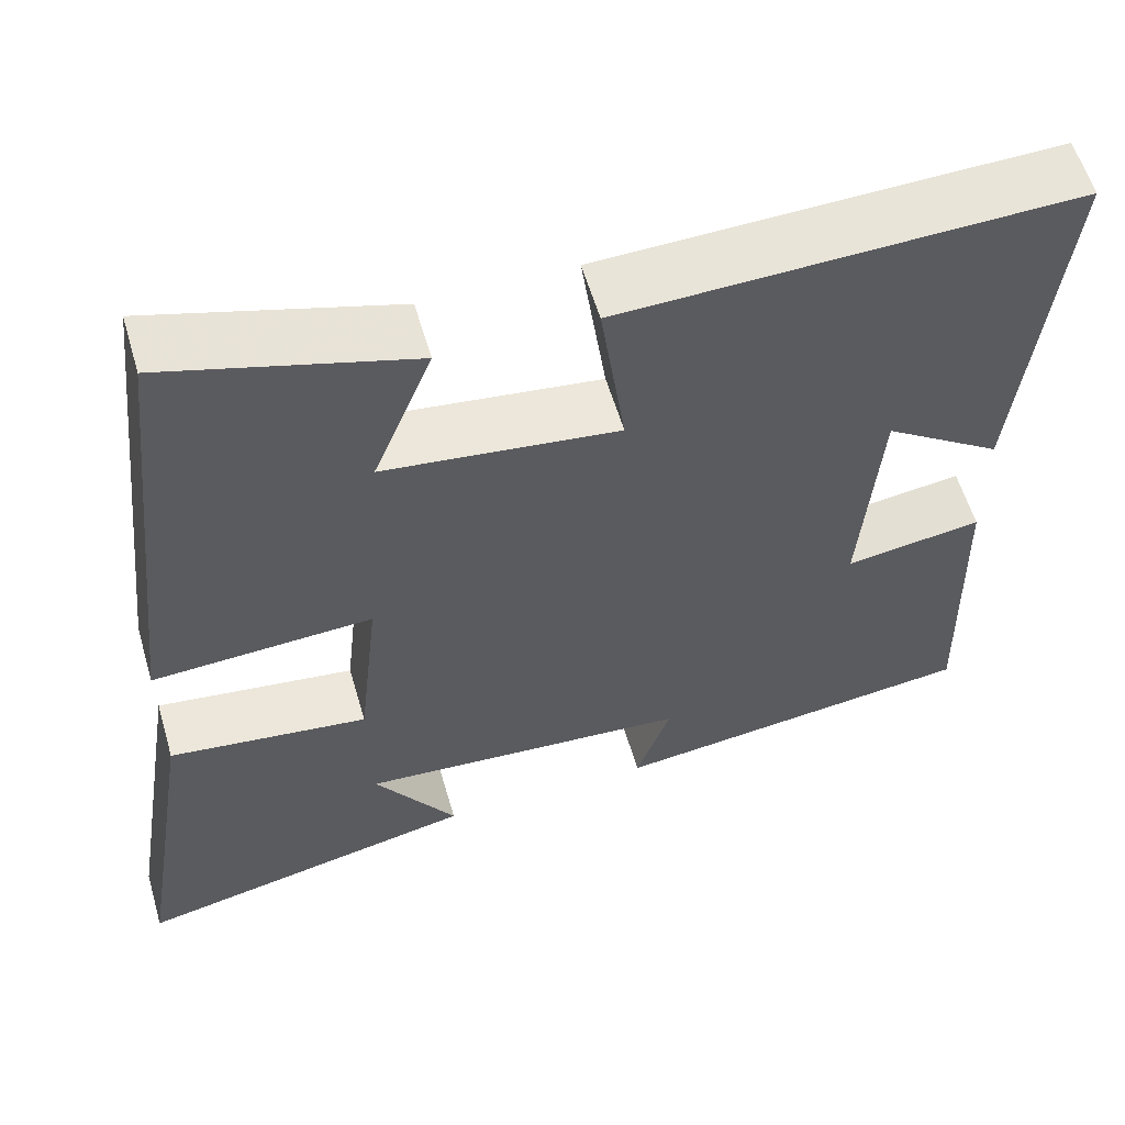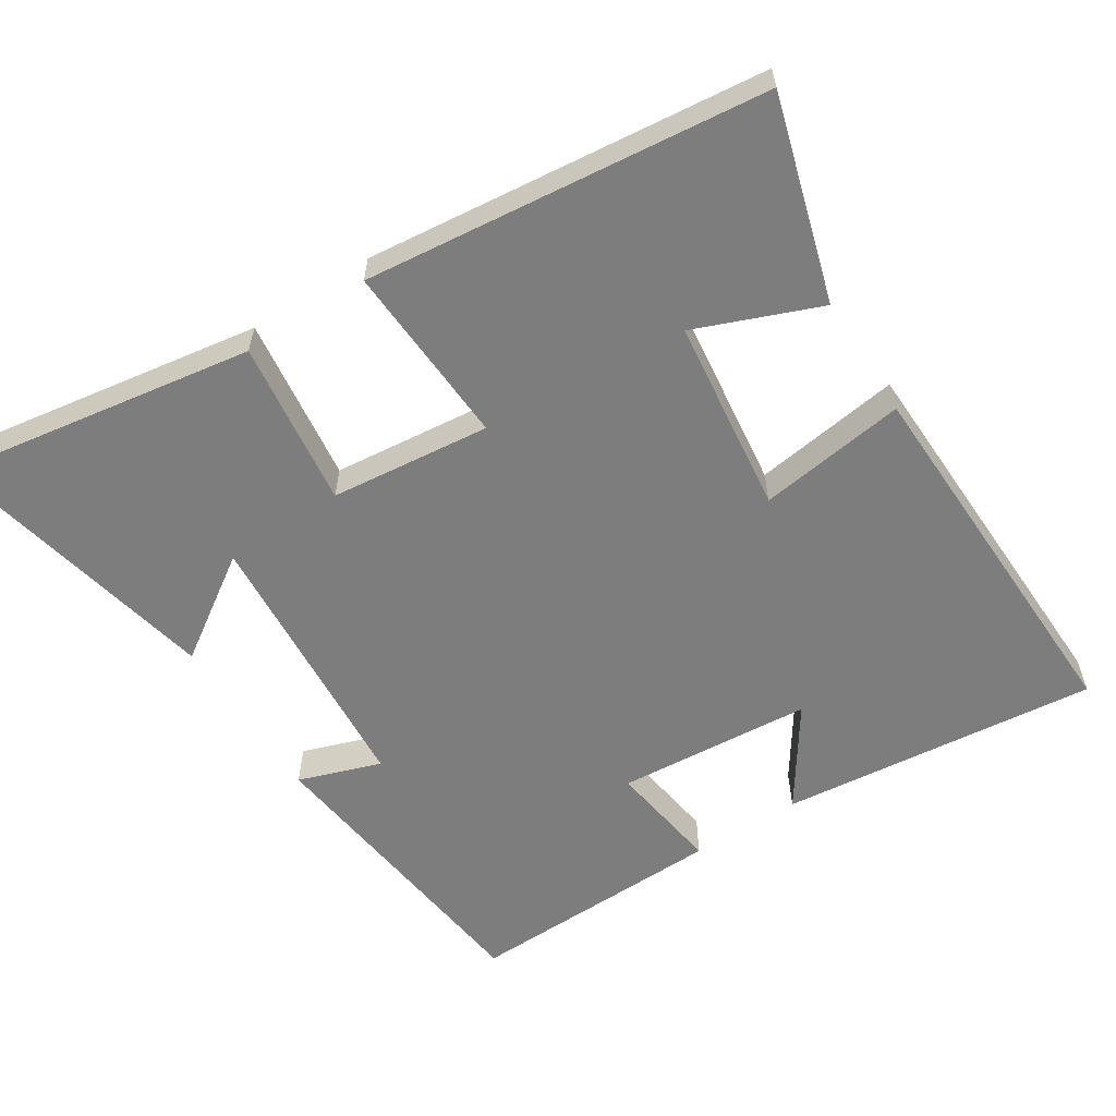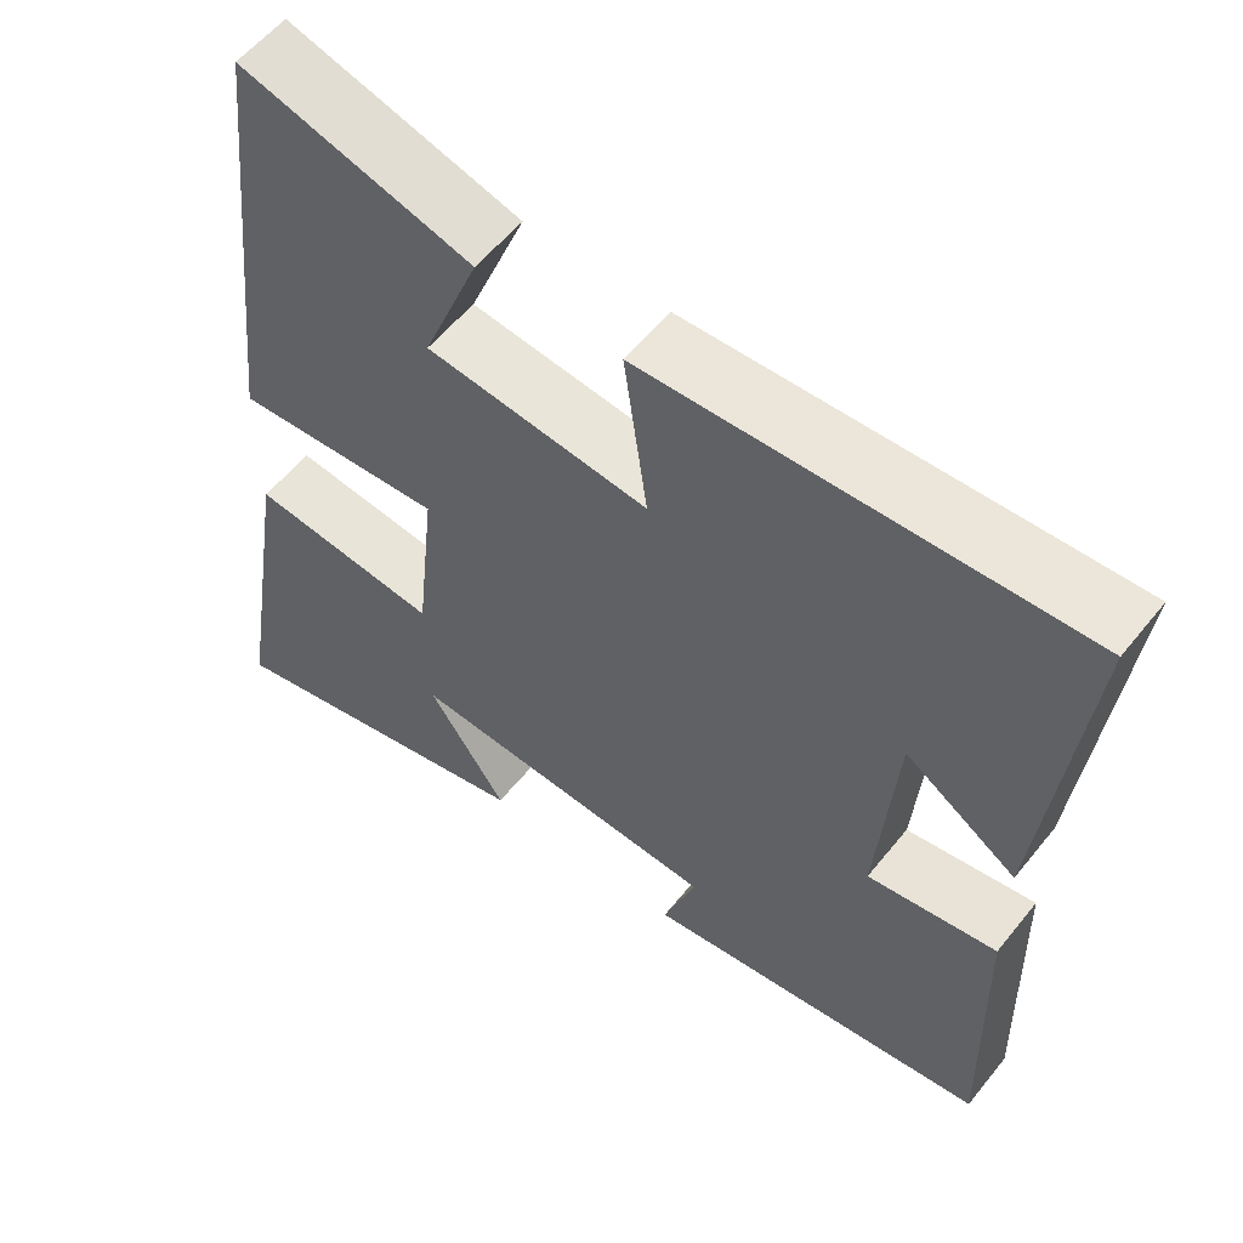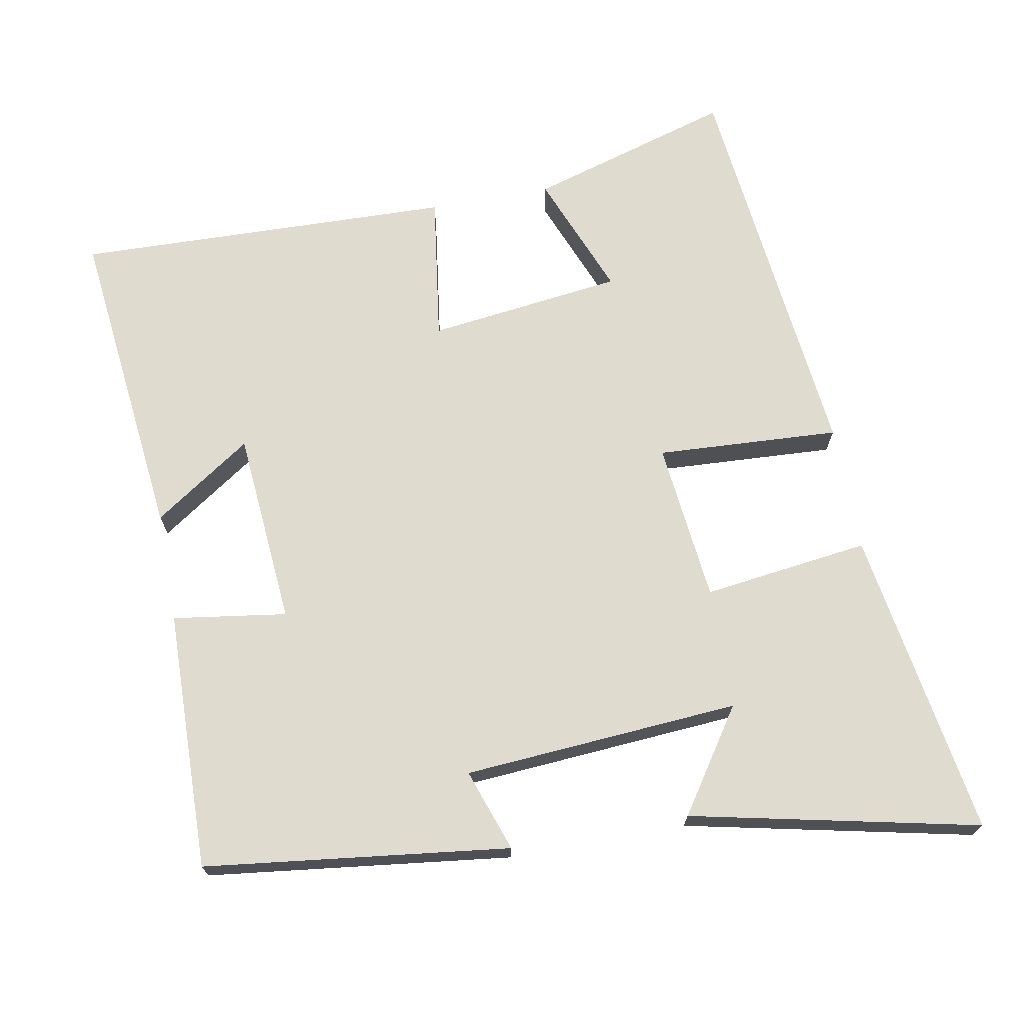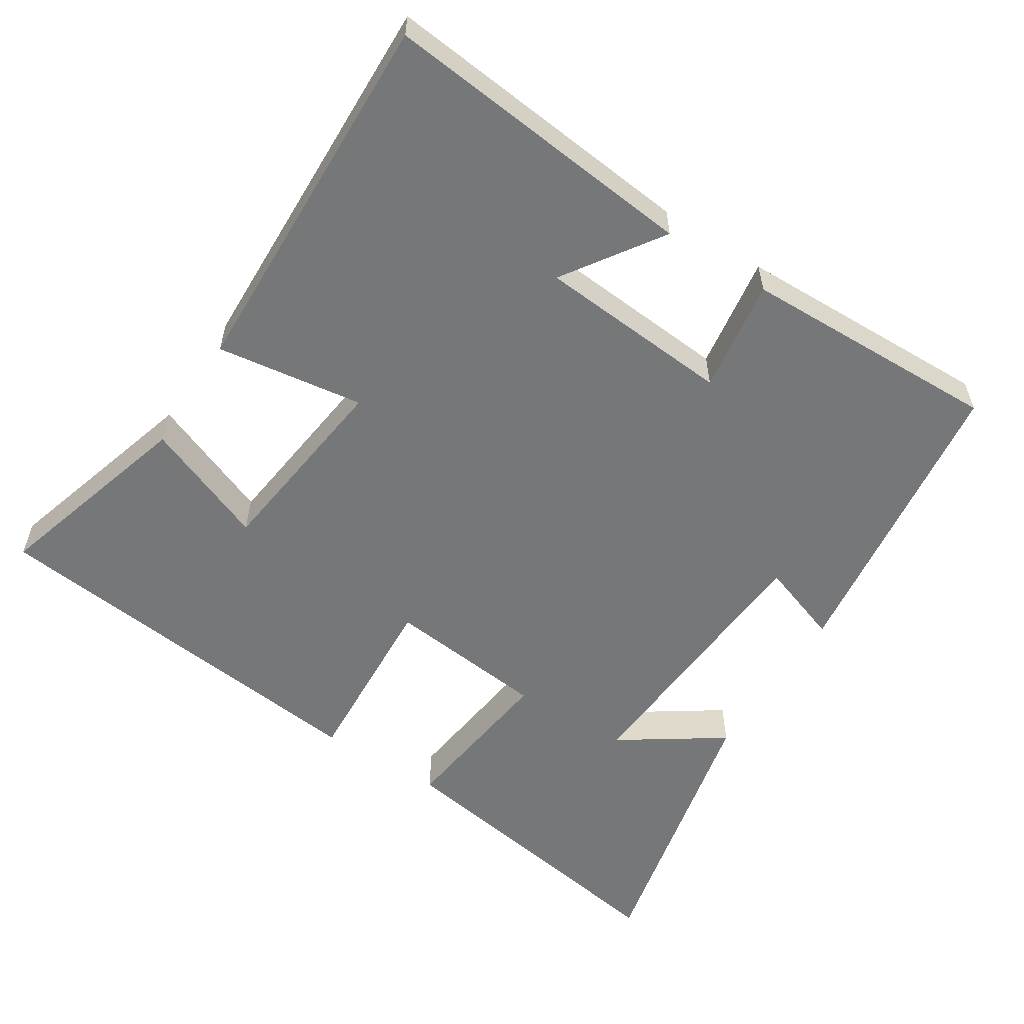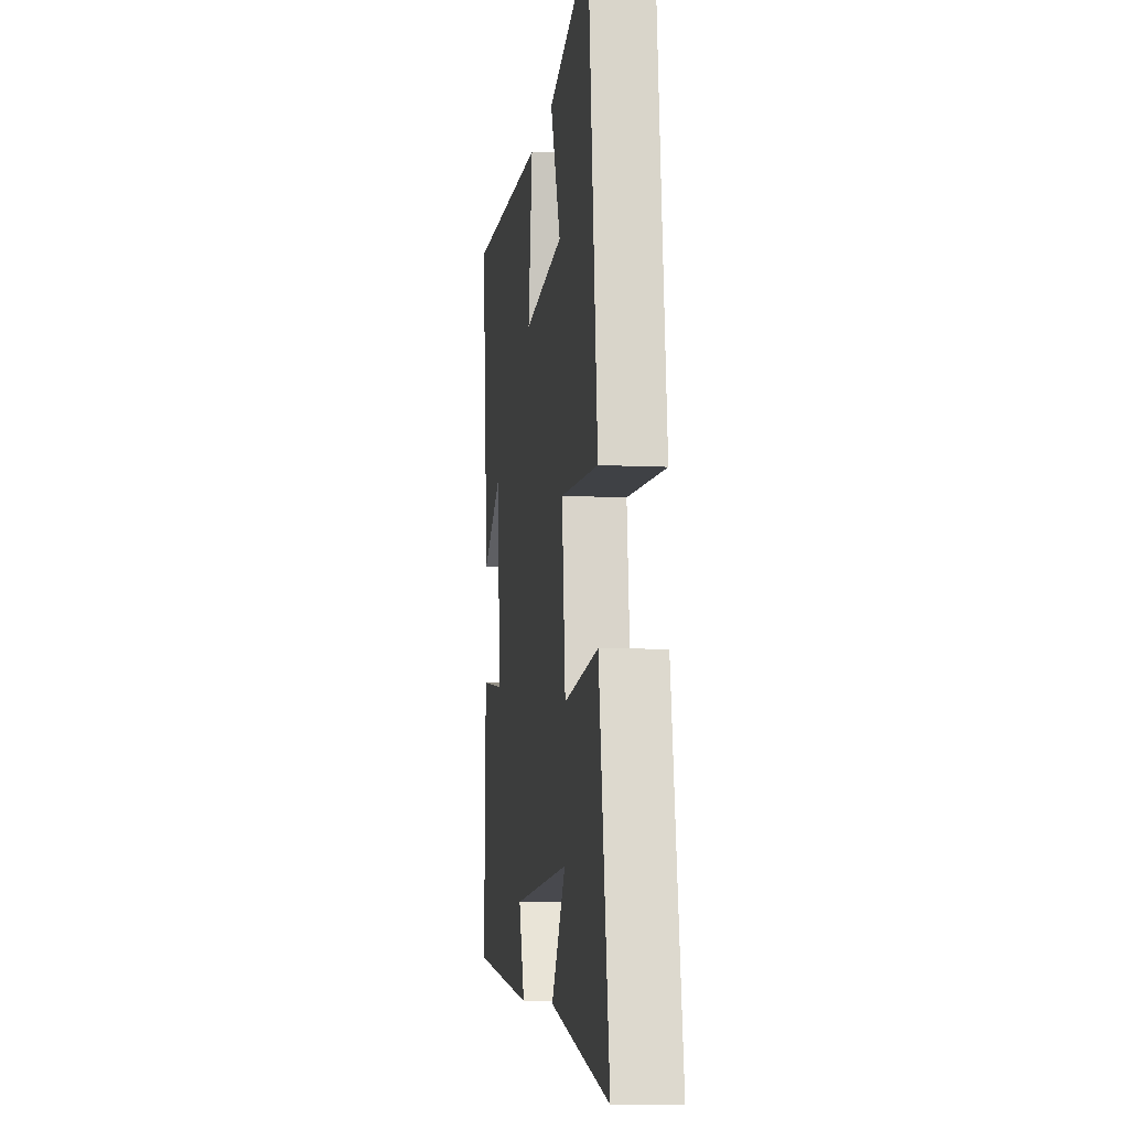
<metadata>
{"format":"obj","ext":"obj","renderer":"f3d","projection":"perspective","resolution":1024,"background":"white","views":[{"elev":58.1,"azim":-16.3,"up":"+Z"},{"elev":-59.2,"azim":-57.3,"up":"+Y"},{"elev":56.8,"azim":38.2,"up":"+Z"},{"elev":70.4,"azim":169.6,"up":"+Y"},{"elev":-57.1,"azim":57.6,"up":"+Y"},{"elev":-8.5,"azim":-97.9,"up":"+Z"}]}
</metadata>
<code>
v -0.569 0.07 -0.587
v -0.5 0.07 -0.156
v -0.268 0.07 -0.186
v -0.244 0.07 0.038
v -0.5 0.07 0.024
v -0.439 0.07 0.585
v -0.155 0.07 0.5
v -0.224 0.07 0.327
v 0.048 0.07 0.293
v 0.019 0.07 0.5
v 0.548 0.07 0.515
v 0.5 0.07 0.071
v 0.363 0.07 0.164
v 0.341 0.07 -0.108
v 0.5 0.07 -0.085
v 0.508 0.07 -0.448
v 0.082 0.07 -0.5
v 0.122 0.07 -0.385
v -0.264 0.07 -0.357
v -0.168 0.07 -0.5
v -0.569 0 -0.587
v -0.5 0 -0.156
v -0.268 0 -0.186
v -0.244 0 0.038
v -0.5 0 0.024
v -0.439 0 0.585
v -0.155 0 0.5
v -0.224 0 0.327
v 0.048 0 0.293
v 0.019 0 0.5
v 0.548 0 0.515
v 0.5 0 0.071
v 0.363 0 0.164
v 0.341 0 -0.108
v 0.5 0 -0.085
v 0.508 0 -0.448
v 0.082 0 -0.5
v 0.122 0 -0.385
v -0.264 0 -0.357
v -0.168 0 -0.5
f 19 20 1 2
f 18 19 2 3
f 16 17 18
f 15 16 18
f 14 15 18
f 18 3 4
f 14 18 4
f 13 14 4
f 10 11 12 13
f 9 10 13
f 13 4 5
f 9 13 5
f 8 9 5
f 5 6 7 8
f 22 21 40 39
f 23 22 39 38
f 38 37 36
f 38 36 35
f 38 35 34
f 24 23 38
f 24 38 34
f 24 34 33
f 33 32 31 30
f 33 30 29
f 25 24 33
f 25 33 29
f 25 29 28
f 28 27 26 25
f 1 21 22 2
f 2 22 23 3
f 3 23 24 4
f 4 24 25 5
f 5 25 26 6
f 6 26 27 7
f 7 27 28 8
f 8 28 29 9
f 9 29 30 10
f 10 30 31 11
f 11 31 32 12
f 12 32 33 13
f 13 33 34 14
f 14 34 35 15
f 15 35 36 16
f 16 36 37 17
f 17 37 38 18
f 18 38 39 19
f 19 39 40 20
f 20 40 21 1

</code>
